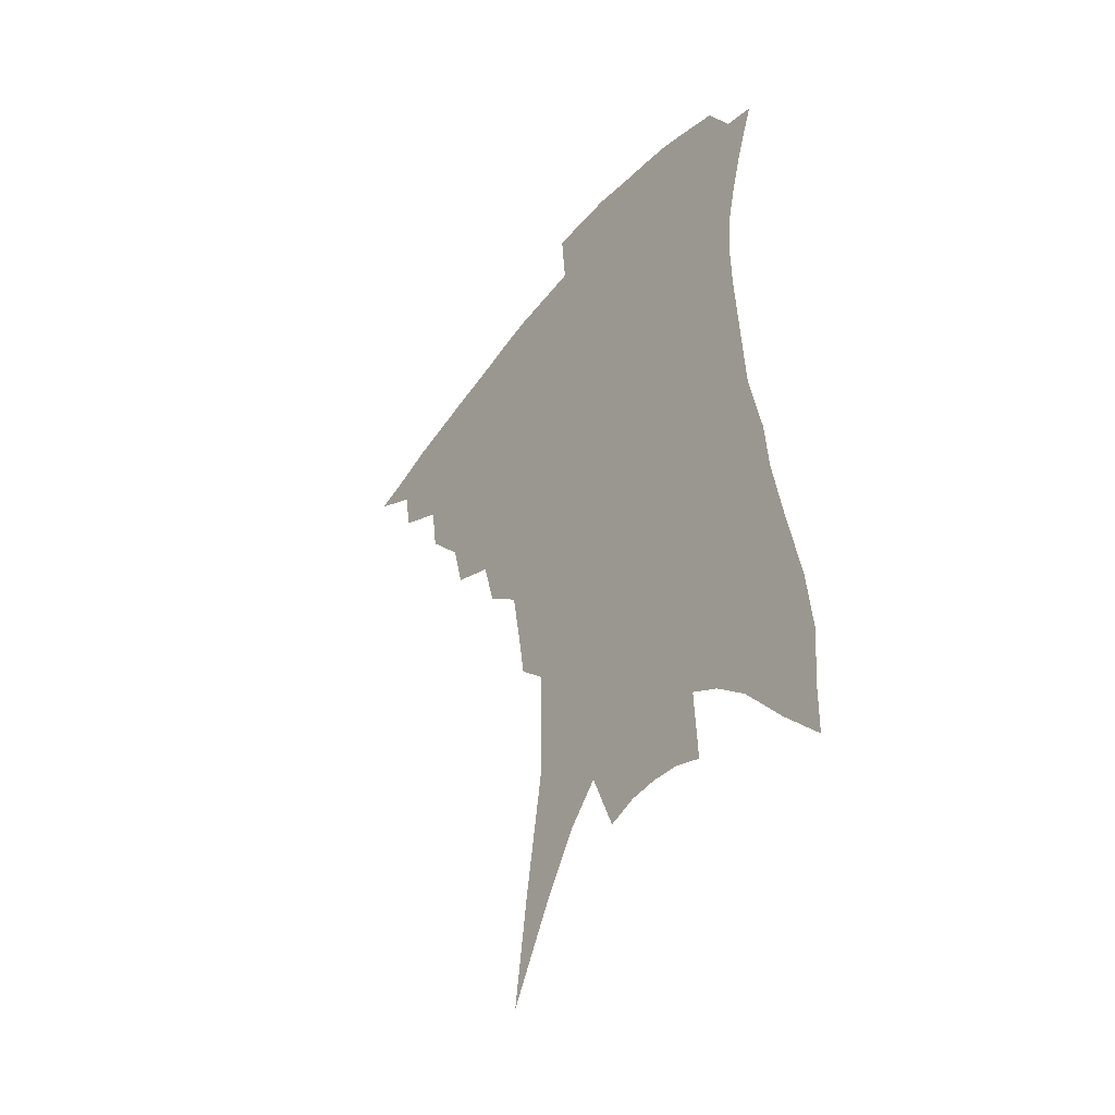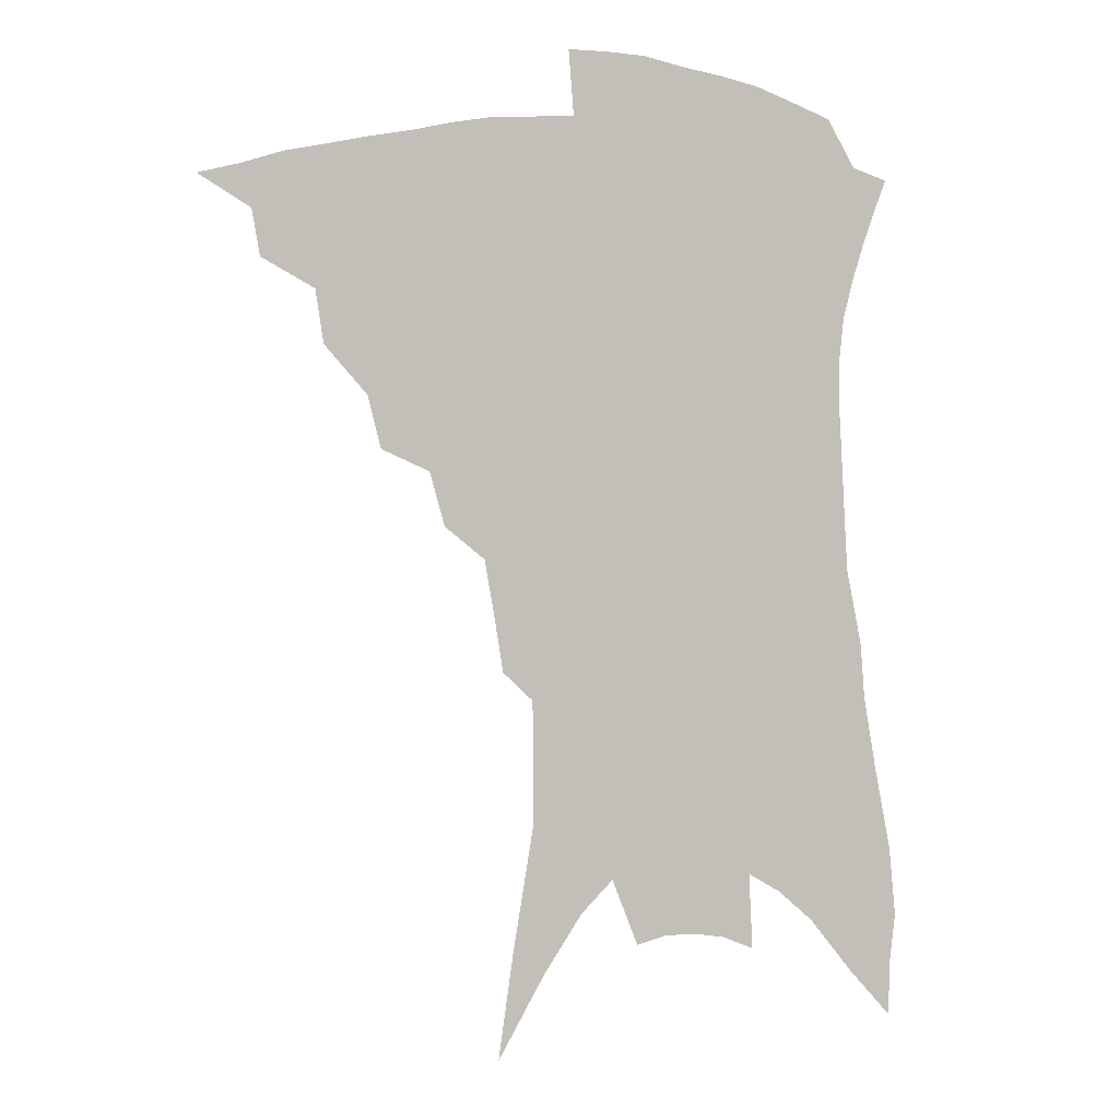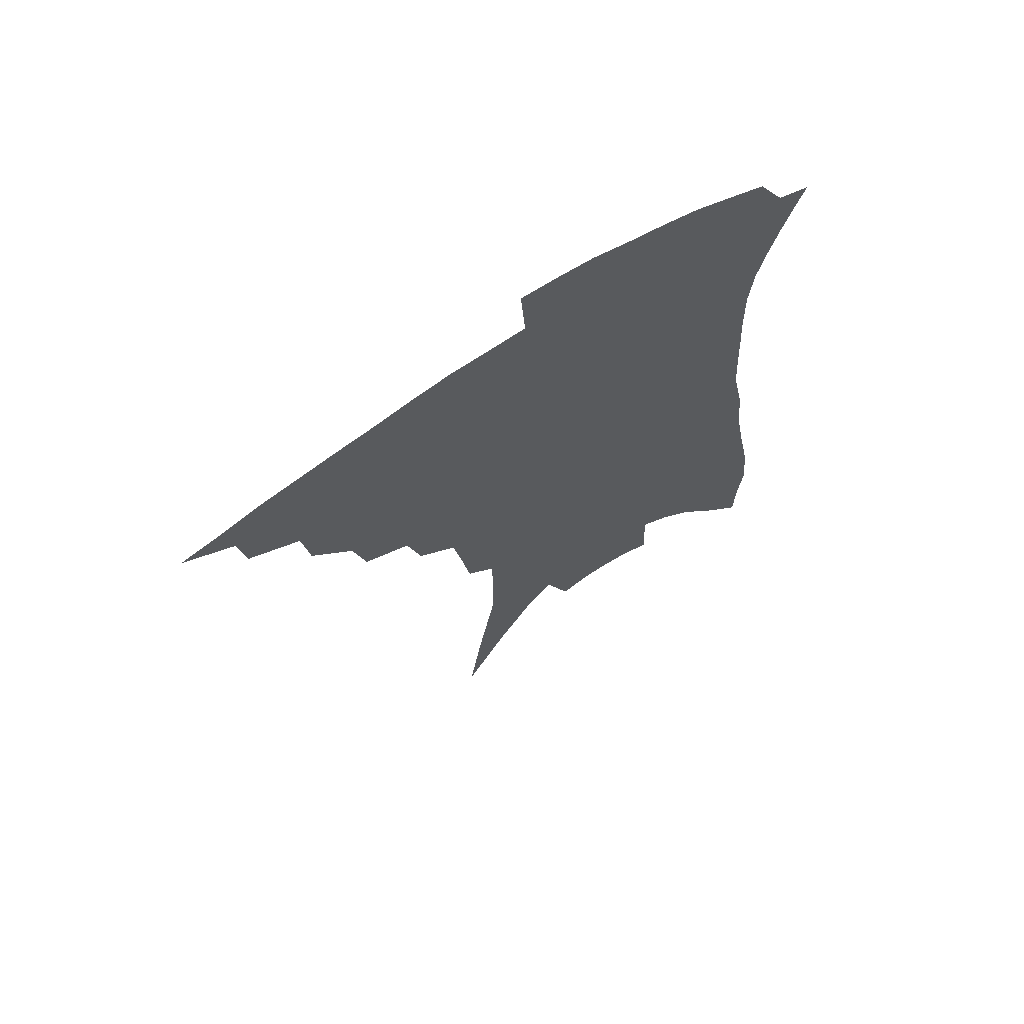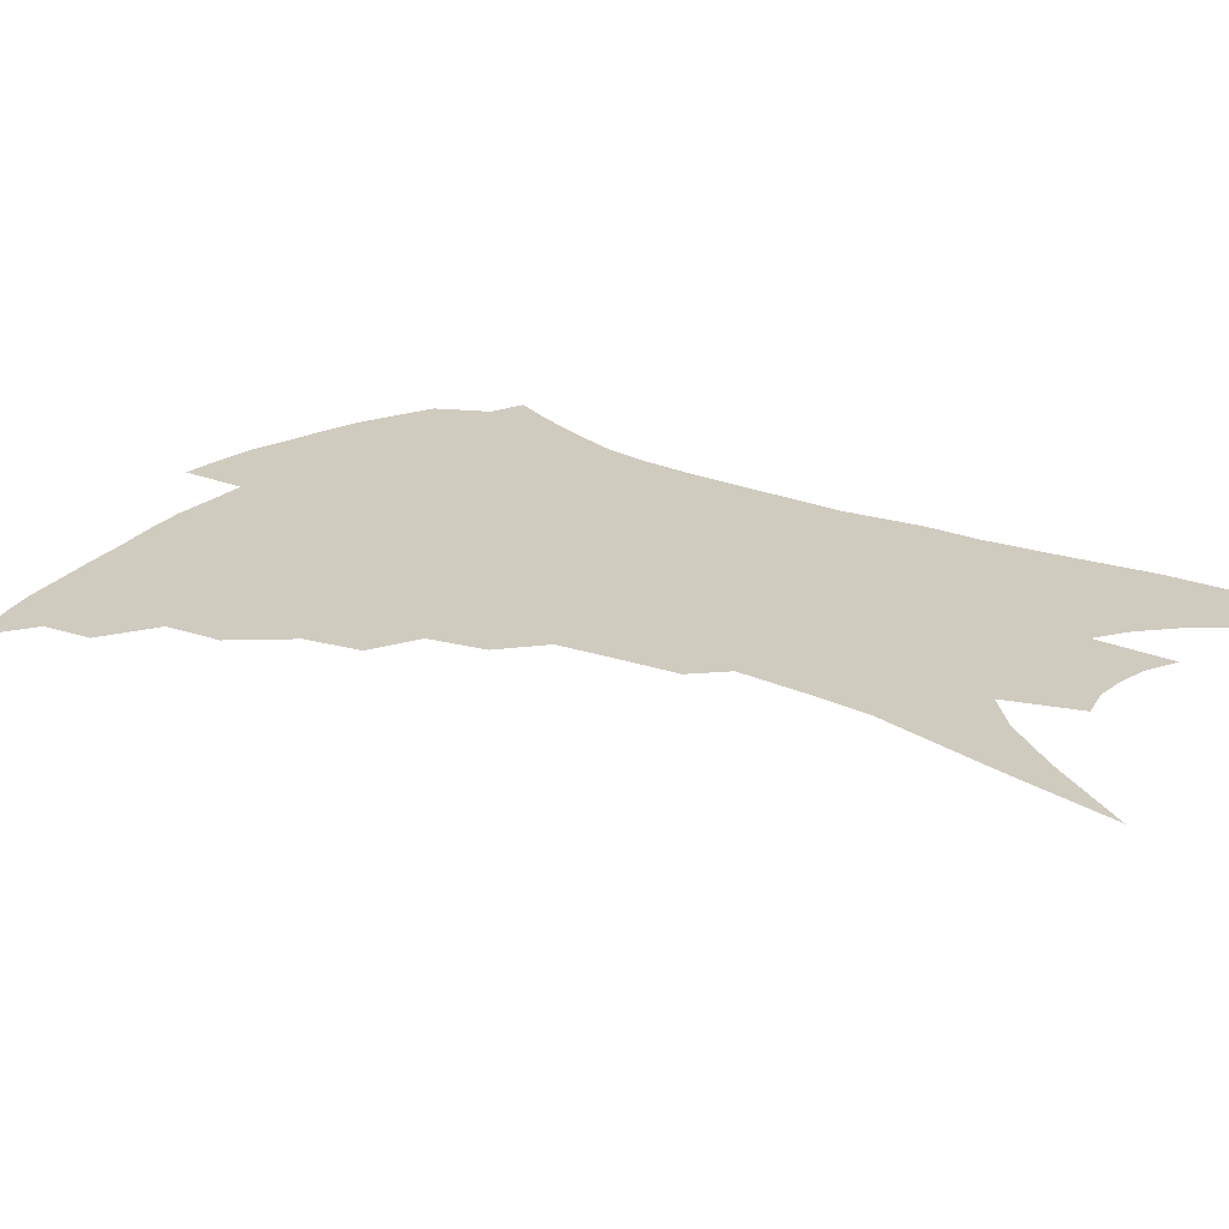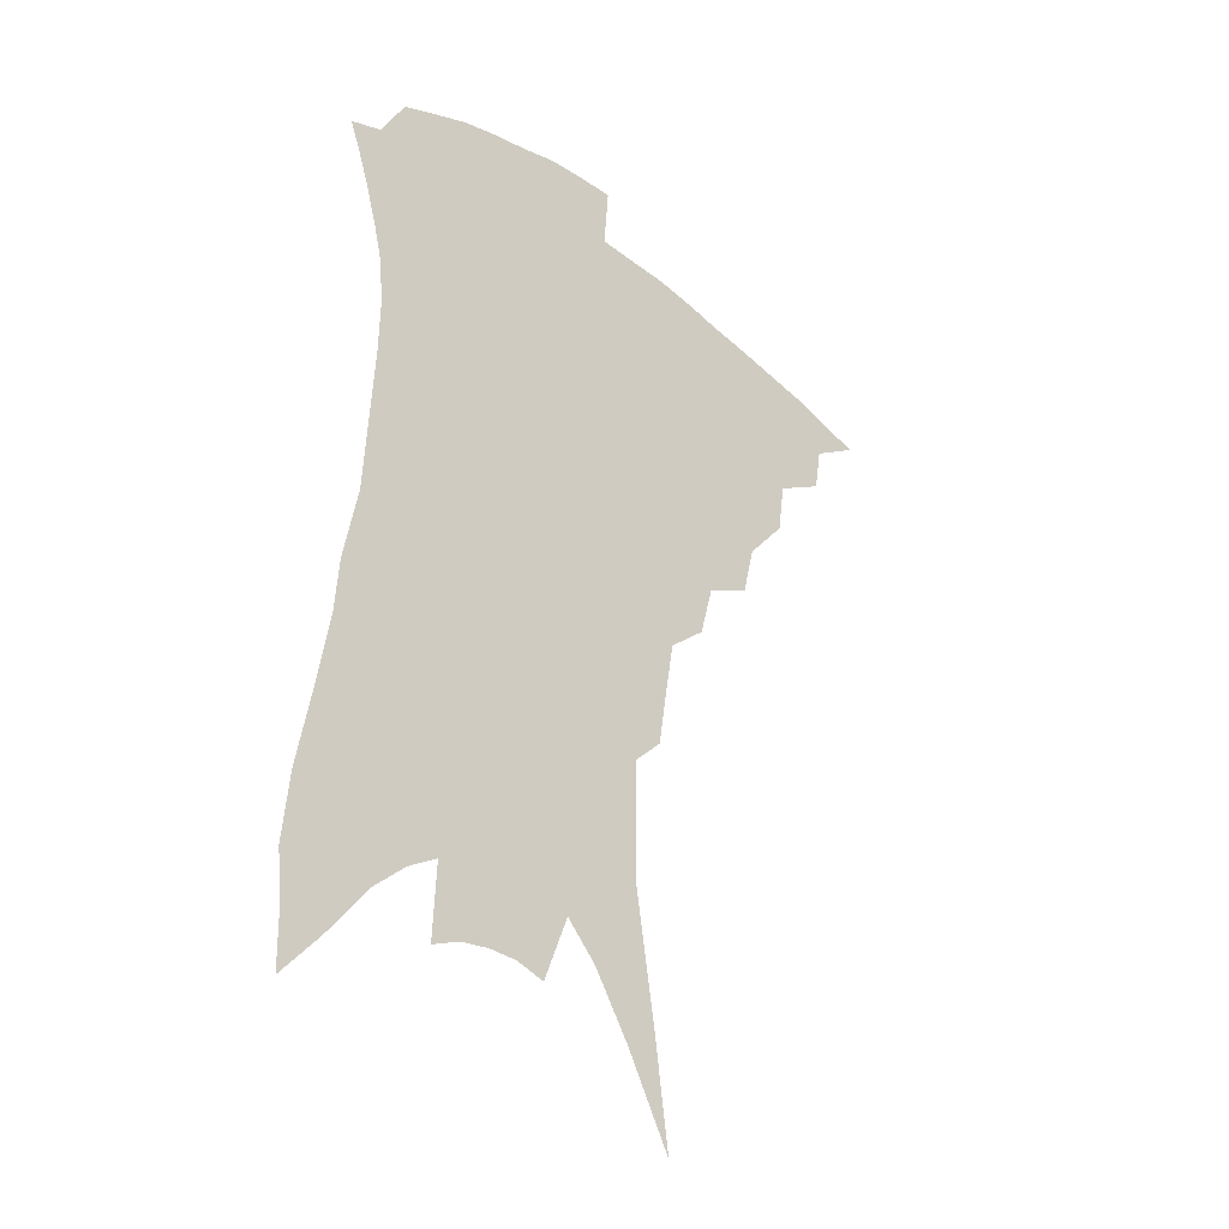
<metadata>
{"format":"obj","ext":"obj","renderer":"f3d","projection":"perspective","resolution":1024,"background":"white","views":[{"elev":-45.1,"azim":54.2,"up":"+Y"},{"elev":3.4,"azim":-11.8,"up":"+Y"},{"elev":68.8,"azim":-33.3,"up":"+Y"},{"elev":23.7,"azim":-51.5,"up":"+Z"},{"elev":-33.4,"azim":135.1,"up":"+Y"}]}
</metadata>
<code>
v 450.6 371.3 0
v 470.9 344.6 0
v 468.2 360.3 0
v 464.7 374.6 0
v 491.4 316.3 0
v 488.8 334.4 0
v 485.7 349.8 0
v 482.1 363.8 0
v 478.5 378.8 0
v 510.2 281.9 0
v 505.8 299.7 0
v 505.5 325 0
v 502.5 340 0
v 499.1 353.5 0
v 495.7 367.4 0
v 492.8 381.5 0
v 531.3 256.2 0
v 526.4 274.5 0
v 522.7 294.5 0
v 521.3 316.4 0
v 518.2 329.7 0
v 515.5 343.4 0
v 512.8 356.7 0
v 510.1 370 0
v 506.9 384.3 0
v 551 206.9 0
v 548.3 224.3 0
v 544.8 245 0
v 540.7 267.3 0
v 537.6 287 0
v 534.9 303.5 0
v 533.2 320.8 0
v 530.8 333.6 0
v 528.2 346.3 0
v 525.8 359.3 0
v 523.4 372.6 0
v 520.8 386.6 0
v 549.2 74.92 0
v 554.5 112.3 0
v 561.3 154.9 0
v 561.5 174.8 0
v 561.1 197.2 0
v 559.2 216.9 0
v 556.8 237.9 0
v 553.4 254.4 0
v 550.8 277.6 0
v 548.3 293 0
v 546.3 308.6 0
v 544.9 323.5 0
v 543.1 336.3 0
v 540.7 348.6 0
v 538.8 361.5 0
v 536.9 374.9 0
v 534.5 389.4 0
v 565.2 103.9 0
v 569.3 139.4 0
v 570.8 163.8 0
v 570.8 187 0
v 570.1 210.8 0
v 567.9 229.1 0
v 565.1 243.6 0
v 562.9 265.4 0
v 560.6 281.7 0
v 559.1 298.3 0
v 557.9 313.5 0
v 556.6 326.7 0
v 555.5 338.7 0
v 554.2 350.9 0
v 551.8 363.4 0
v 550.6 376.3 0
v 548 391.5 0
v 577.9 123.9 0
v 580.4 153.8 0
v 580.1 174.1 0
v 579.5 197.3 0
v 578.6 218.4 0
v 576.3 235.3 0
v 574.2 252.3 0
v 572.5 272.3 0
v 570.9 287.9 0
v 569.7 302.3 0
v 568.7 315.5 0
v 567.5 327.5 0
v 568.2 341.9 0
v 566.7 352.7 0
v 566 364.5 0
v 563.8 377.7 0
v 561.9 392 0
v 588.7 135.2 0
v 589.8 161.4 0
v 589 183.8 0
v 587.5 201.7 0
v 587.1 222.2 0
v 584.8 240.9 0
v 583.2 256.8 0
v 581.9 277.4 0
v 580.7 289.8 0
v 580 304.5 0
v 579.9 319 0
v 579.1 330.3 0
v 579 342.1 0
v 578.4 353.6 0
v 577.9 365.4 0
v 576.9 377.7 0
v 575.1 392.6 0
v 573.4 414.4 0
v 597.5 112.4 0
v 598.7 142.3 0
v 598.6 163.6 0
v 597.3 185.2 0
v 596.8 191.9 0
v 595 225.4 0
v 593.6 239.9 0
v 592.1 263.1 0
v 591.2 278.4 0
v 590.6 293.6 0
v 590.2 306.8 0
v 590.3 320.4 0
v 590.5 332.4 0
v 590.2 342.8 0
v 590.4 354.3 0
v 590 366 0
v 589.2 379 0
v 587.9 394.6 0
v 586.4 414 0
v 607.6 115.3 0
v 608 143.1 0
v 607.4 167 0
v 606.4 185.9 0
v 605.5 209.6 0
v 603.4 229.1 0
v 602.3 245 0
v 601.1 263.4 0
v 600.4 279.7 0
v 600.1 293.5 0
v 600 305.9 0
v 600.3 319.9 0
v 600.7 331.7 0
v 601.5 343.4 0
v 601.8 354.4 0
v 602 365.8 0
v 601.6 378.9 0
v 601 393.7 0
v 599.5 413 0
v 617.8 115.3 0
v 617.4 142.8 0
v 616.2 168.2 0
v 615.1 189.8 0
v 613.8 210.4 0
v 612.2 227.3 0
v 610.8 248.2 0
v 610.1 262.8 0
v 609.5 279.6 0
v 609.4 293.7 0
v 609.8 307.6 0
v 610.4 320.1 0
v 611.4 332.4 0
v 612.2 343.2 0
v 613 353.9 0
v 613.7 365.3 0
v 614.1 377.5 0
v 614.3 390.8 0
v 612.9 409.7 0
v 627.9 113.8 0
v 627.3 137.9 0
v 625.4 165.8 0
v 623.9 188.6 0
v 622.3 210 0
v 620.6 230.4 0
v 620 245 0
v 618.9 263.4 0
v 618.5 278.7 0
v 618.5 293.7 0
v 619.1 306.1 0
v 620 319.5 0
v 621.2 331.5 0
v 622.5 342 0
v 624.6 353.3 0
v 626 363.9 0
v 626.3 375.7 0
v 626.9 388.6 0
v 625.8 407.1 0
v 638.3 109.4 0
v 637.1 135.3 0
v 635 161.8 0
v 632.5 189.3 0
v 631.3 207.3 0
v 630 225.4 0
v 629 242.7 0
v 628.1 259.7 0
v 627.9 274.7 0
v 627.9 290.1 0
v 628.3 304.5 0
v 629.4 319.8 0
v 630.9 329.9 0
v 632.4 339.9 0
v 635.1 352.4 0
v 636.8 362.4 0
v 638.2 373.2 0
v 639.6 384.4 0
v 638.4 404 0
v 647.8 128.9 0
v 645.5 154.8 0
v 642.8 180.7 0
v 640.8 202.2 0
v 638.9 222.6 0
v 638.1 239.1 0
v 637.4 255.4 0
v 637.5 269.6 0
v 636.8 287.6 0
v 637.2 303.5 0
v 638.5 316.1 0
v 640.3 328.4 0
v 642.4 339.2 0
v 644.8 350.3 0
v 647.2 360.6 0
v 649.2 371 0
v 650.8 382.4 0
v 651.2 398.8 0
v 659.5 118.4 0
v 657.4 143.1 0
v 653.8 170.9 0
v 652.6 190.4 0
v 649.4 214.1 0
v 648.1 232.2 0
v 647.2 249.4 0
v 646.7 265.6 0
v 646.1 282.7 0
v 646.3 298.8 0
v 647.7 311.6 0
v 649.1 326.4 0
v 651.7 336.6 0
v 654.4 348.3 0
v 657.2 358.3 0
v 659.9 368.6 0
v 661.9 380.3 0
v 663.8 393.6 0
v 674.1 99.7 0
v 671.3 126.4 0
v 667.3 154.9 0
v 665 177.3 0
v 661.4 201.7 0
v 660.1 220.2 0
v 659.6 236.7 0
v 657.5 256.5 0
v 655.9 275.6 0
v 656.3 290.6 0
v 656.9 306 0
v 657.8 321.5 0
v 660.8 332.2 0
v 663.5 345.3 0
v 667.1 355.2 0
v 670.4 365.9 0
v 673 377.3 0
v 688 83.86 0
v 688.3 102.8 0
v 690.1 119.2 0
v 687.8 142.5 0
v 682.4 170.9 0
v 678.2 195.6 0
v 676.8 213.9 0
v 671.7 239.8 0
v 670.6 257 0
v 669.7 274.5 0
v 668.6 292.9 0
v 668.3 311 0
v 669.7 326.3 0
v 672.8 338.8 0
v 676.8 352.1 0
v 680.5 363 0
v 684.4 373.3 0
v 721 391 0
f 3 4 1
f 6 7 2
f 2 7 3
f 7 8 3
f 3 8 4
f 8 9 4
f 11 12 5
f 5 12 6
f 12 13 6
f 6 13 7
f 13 14 7
f 7 14 8
f 14 15 8
f 8 15 9
f 15 16 9
f 18 19 10
f 10 19 11
f 19 20 11
f 11 20 12
f 20 21 12
f 12 21 13
f 21 22 13
f 13 22 14
f 22 23 14
f 14 23 15
f 23 24 15
f 15 24 16
f 24 25 16
f 28 29 17
f 17 29 18
f 29 30 18
f 18 30 19
f 30 31 19
f 19 31 20
f 31 32 20
f 20 32 21
f 32 33 21
f 21 33 22
f 33 34 22
f 22 34 23
f 34 35 23
f 23 35 24
f 35 36 24
f 24 36 25
f 36 37 25
f 42 43 26
f 26 43 27
f 43 44 27
f 27 44 28
f 44 45 28
f 28 45 29
f 45 46 29
f 29 46 30
f 46 47 30
f 30 47 31
f 47 48 31
f 31 48 32
f 48 49 32
f 32 49 33
f 49 50 33
f 33 50 34
f 50 51 34
f 34 51 35
f 51 52 35
f 35 52 36
f 52 53 36
f 36 53 37
f 53 54 37
f 38 55 39
f 55 56 39
f 39 56 40
f 56 57 40
f 40 57 41
f 57 58 41
f 41 58 42
f 58 59 42
f 42 59 43
f 59 60 43
f 43 60 44
f 60 61 44
f 44 61 45
f 61 62 45
f 45 62 46
f 62 63 46
f 46 63 47
f 63 64 47
f 47 64 48
f 64 65 48
f 48 65 49
f 65 66 49
f 49 66 50
f 66 67 50
f 50 67 51
f 67 68 51
f 51 68 52
f 68 69 52
f 52 69 53
f 69 70 53
f 53 70 54
f 70 71 54
f 55 72 56
f 72 73 56
f 56 73 57
f 73 74 57
f 57 74 58
f 74 75 58
f 58 75 59
f 75 76 59
f 59 76 60
f 76 77 60
f 60 77 61
f 77 78 61
f 61 78 62
f 78 79 62
f 62 79 63
f 79 80 63
f 63 80 64
f 80 81 64
f 64 81 65
f 81 82 65
f 65 82 66
f 82 83 66
f 66 83 67
f 83 84 67
f 67 84 68
f 84 85 68
f 68 85 69
f 85 86 69
f 69 86 70
f 86 87 70
f 70 87 71
f 87 88 71
f 72 89 73
f 89 90 73
f 73 90 74
f 90 91 74
f 74 91 75
f 91 92 75
f 75 92 76
f 92 93 76
f 76 93 77
f 93 94 77
f 77 94 78
f 94 95 78
f 78 95 79
f 95 96 79
f 79 96 80
f 96 97 80
f 80 97 81
f 97 98 81
f 81 98 82
f 98 99 82
f 82 99 83
f 99 100 83
f 83 100 84
f 100 101 84
f 84 101 85
f 101 102 85
f 85 102 86
f 102 103 86
f 86 103 87
f 103 104 87
f 87 104 88
f 104 105 88
f 107 108 89
f 89 108 90
f 108 109 90
f 90 109 91
f 109 110 91
f 91 110 92
f 110 111 92
f 92 111 93
f 111 112 93
f 93 112 94
f 112 113 94
f 94 113 95
f 113 114 95
f 95 114 96
f 114 115 96
f 96 115 97
f 115 116 97
f 97 116 98
f 116 117 98
f 98 117 99
f 117 118 99
f 99 118 100
f 118 119 100
f 100 119 101
f 119 120 101
f 101 120 102
f 120 121 102
f 102 121 103
f 121 122 103
f 103 122 104
f 122 123 104
f 104 123 105
f 123 124 105
f 105 124 106
f 124 125 106
f 107 126 108
f 126 127 108
f 108 127 109
f 127 128 109
f 109 128 110
f 128 129 110
f 110 129 111
f 129 130 111
f 111 130 112
f 130 131 112
f 112 131 113
f 131 132 113
f 113 132 114
f 132 133 114
f 114 133 115
f 133 134 115
f 115 134 116
f 134 135 116
f 116 135 117
f 135 136 117
f 117 136 118
f 136 137 118
f 118 137 119
f 137 138 119
f 119 138 120
f 138 139 120
f 120 139 121
f 139 140 121
f 121 140 122
f 140 141 122
f 122 141 123
f 141 142 123
f 123 142 124
f 142 143 124
f 124 143 125
f 143 144 125
f 126 145 127
f 145 146 127
f 127 146 128
f 146 147 128
f 128 147 129
f 147 148 129
f 129 148 130
f 148 149 130
f 130 149 131
f 149 150 131
f 131 150 132
f 150 151 132
f 132 151 133
f 151 152 133
f 133 152 134
f 152 153 134
f 134 153 135
f 153 154 135
f 135 154 136
f 154 155 136
f 136 155 137
f 155 156 137
f 137 156 138
f 156 157 138
f 138 157 139
f 157 158 139
f 139 158 140
f 158 159 140
f 140 159 141
f 159 160 141
f 141 160 142
f 160 161 142
f 142 161 143
f 161 162 143
f 143 162 144
f 162 163 144
f 145 164 146
f 164 165 146
f 146 165 147
f 165 166 147
f 147 166 148
f 166 167 148
f 148 167 149
f 167 168 149
f 149 168 150
f 168 169 150
f 150 169 151
f 169 170 151
f 151 170 152
f 170 171 152
f 152 171 153
f 171 172 153
f 153 172 154
f 172 173 154
f 154 173 155
f 173 174 155
f 155 174 156
f 174 175 156
f 156 175 157
f 175 176 157
f 157 176 158
f 176 177 158
f 158 177 159
f 177 178 159
f 159 178 160
f 178 179 160
f 160 179 161
f 179 180 161
f 161 180 162
f 180 181 162
f 162 181 163
f 181 182 163
f 164 183 165
f 183 184 165
f 165 184 166
f 184 185 166
f 166 185 167
f 185 186 167
f 167 186 168
f 186 187 168
f 168 187 169
f 187 188 169
f 169 188 170
f 188 189 170
f 170 189 171
f 189 190 171
f 171 190 172
f 190 191 172
f 172 191 173
f 191 192 173
f 173 192 174
f 192 193 174
f 174 193 175
f 193 194 175
f 175 194 176
f 194 195 176
f 176 195 177
f 195 196 177
f 177 196 178
f 196 197 178
f 178 197 179
f 197 198 179
f 179 198 180
f 198 199 180
f 180 199 181
f 199 200 181
f 181 200 182
f 200 201 182
f 184 202 185
f 202 203 185
f 185 203 186
f 203 204 186
f 186 204 187
f 204 205 187
f 187 205 188
f 205 206 188
f 188 206 189
f 206 207 189
f 189 207 190
f 207 208 190
f 190 208 191
f 208 209 191
f 191 209 192
f 209 210 192
f 192 210 193
f 210 211 193
f 193 211 194
f 211 212 194
f 194 212 195
f 212 213 195
f 195 213 196
f 213 214 196
f 196 214 197
f 214 215 197
f 197 215 198
f 215 216 198
f 198 216 199
f 216 217 199
f 199 217 200
f 217 218 200
f 200 218 201
f 218 219 201
f 202 220 203
f 220 221 203
f 203 221 204
f 221 222 204
f 204 222 205
f 222 223 205
f 205 223 206
f 223 224 206
f 206 224 207
f 224 225 207
f 207 225 208
f 225 226 208
f 208 226 209
f 226 227 209
f 209 227 210
f 227 228 210
f 210 228 211
f 228 229 211
f 211 229 212
f 229 230 212
f 212 230 213
f 230 231 213
f 213 231 214
f 231 232 214
f 214 232 215
f 232 233 215
f 215 233 216
f 233 234 216
f 216 234 217
f 234 235 217
f 217 235 218
f 235 236 218
f 218 236 219
f 236 237 219
f 220 238 221
f 238 239 221
f 221 239 222
f 239 240 222
f 222 240 223
f 240 241 223
f 223 241 224
f 241 242 224
f 224 242 225
f 242 243 225
f 225 243 226
f 243 244 226
f 226 244 227
f 244 245 227
f 227 245 228
f 245 246 228
f 228 246 229
f 246 247 229
f 229 247 230
f 247 248 230
f 230 248 231
f 248 249 231
f 231 249 232
f 249 250 232
f 232 250 233
f 250 251 233
f 233 251 234
f 251 252 234
f 234 252 235
f 252 253 235
f 235 253 236
f 253 254 236
f 236 254 237
f 238 255 239
f 255 256 239
f 239 256 240
f 256 257 240
f 240 257 241
f 257 258 241
f 241 258 242
f 258 259 242
f 242 259 243
f 259 260 243
f 243 260 244
f 260 261 244
f 244 261 245
f 261 262 245
f 245 262 246
f 262 263 246
f 246 263 247
f 263 264 247
f 247 264 248
f 264 265 248
f 248 265 249
f 265 266 249
f 249 266 250
f 266 267 250
f 250 267 251
f 267 268 251
f 251 268 252
f 268 269 252
f 252 269 253
f 269 270 253
f 253 270 254
f 270 271 254

</code>
